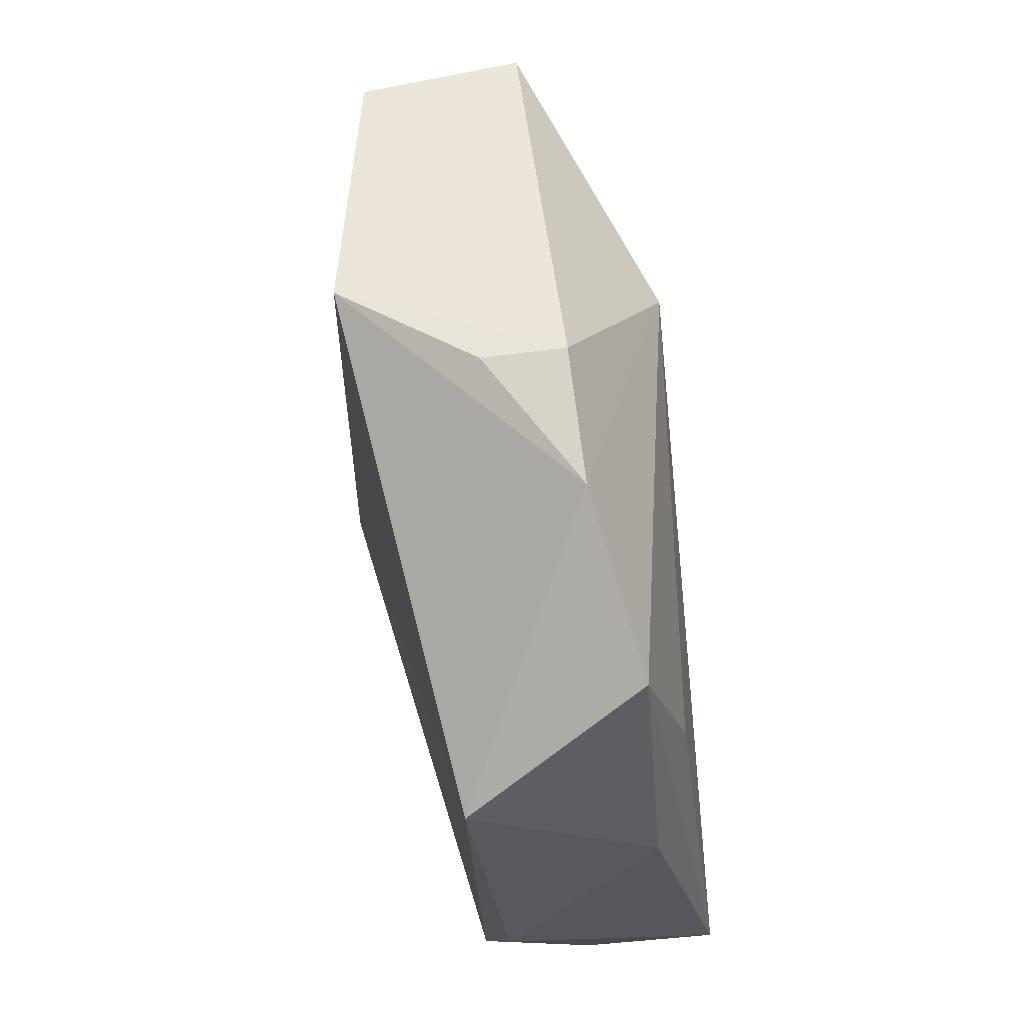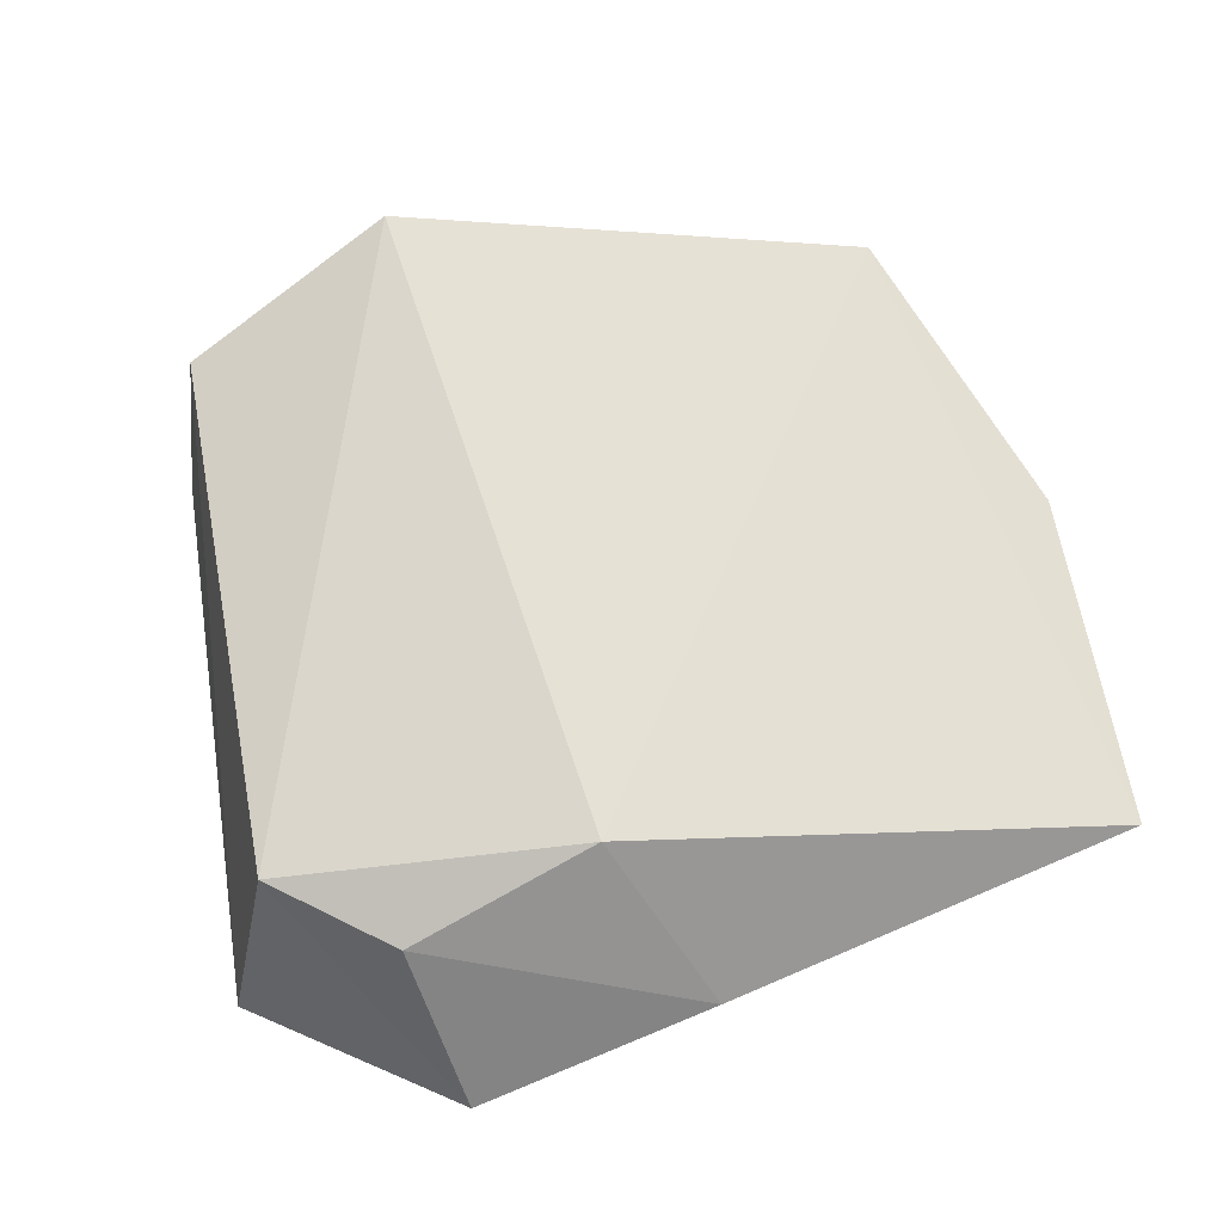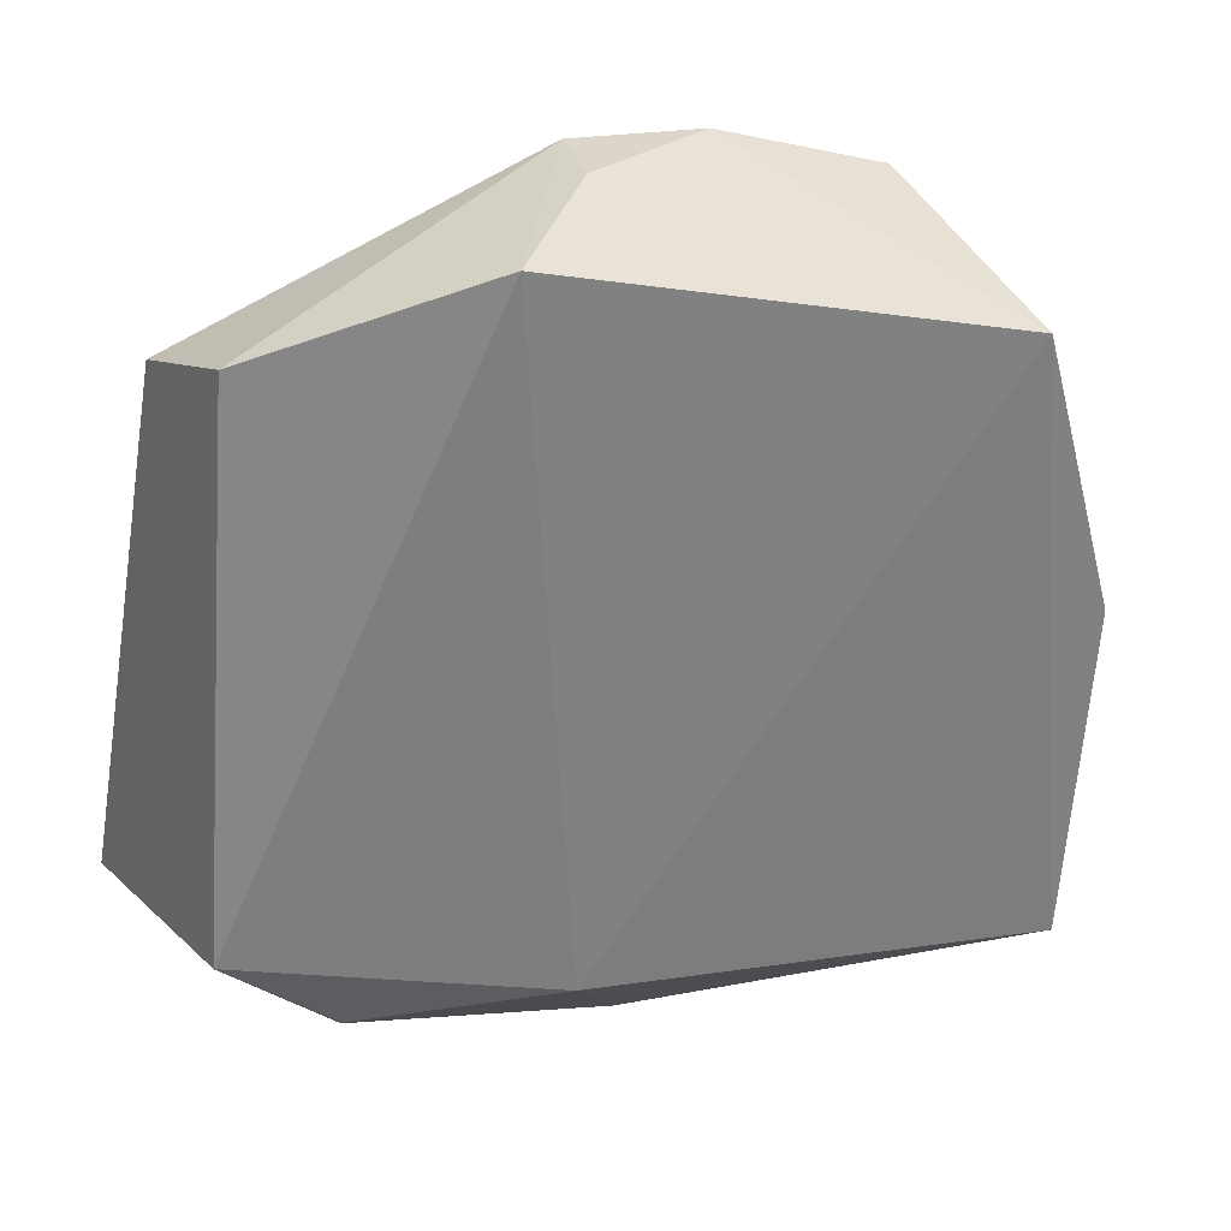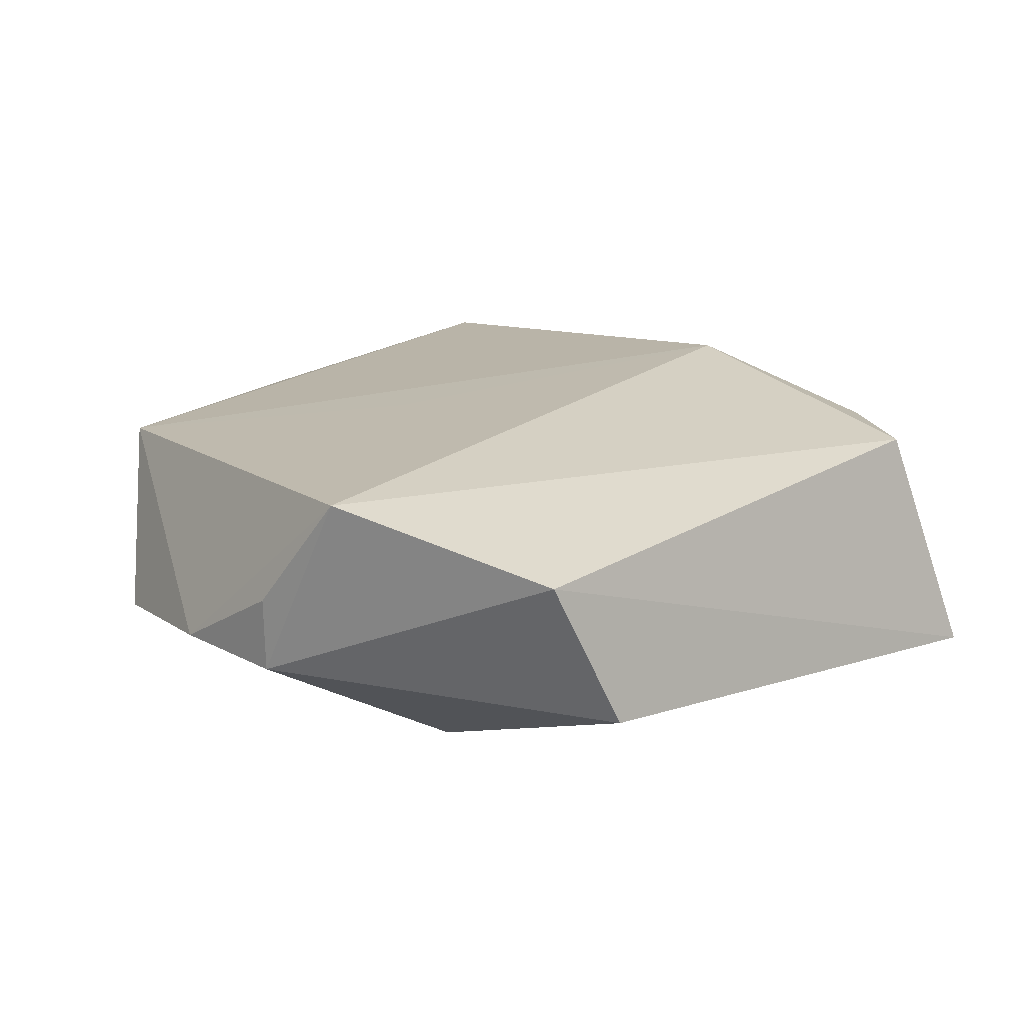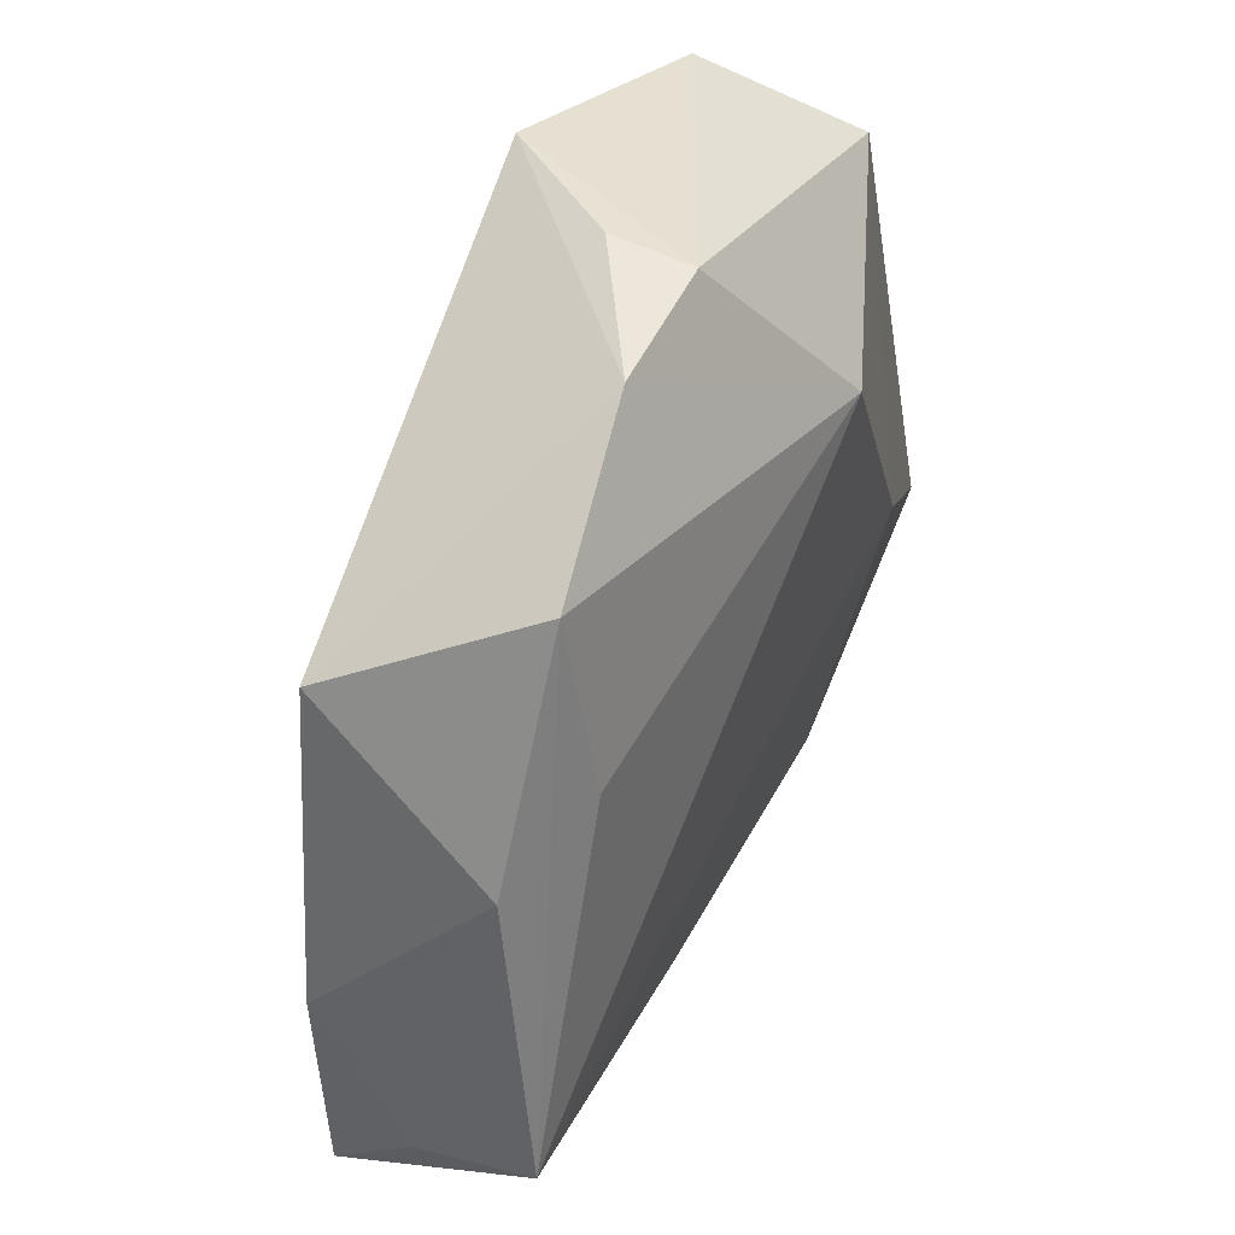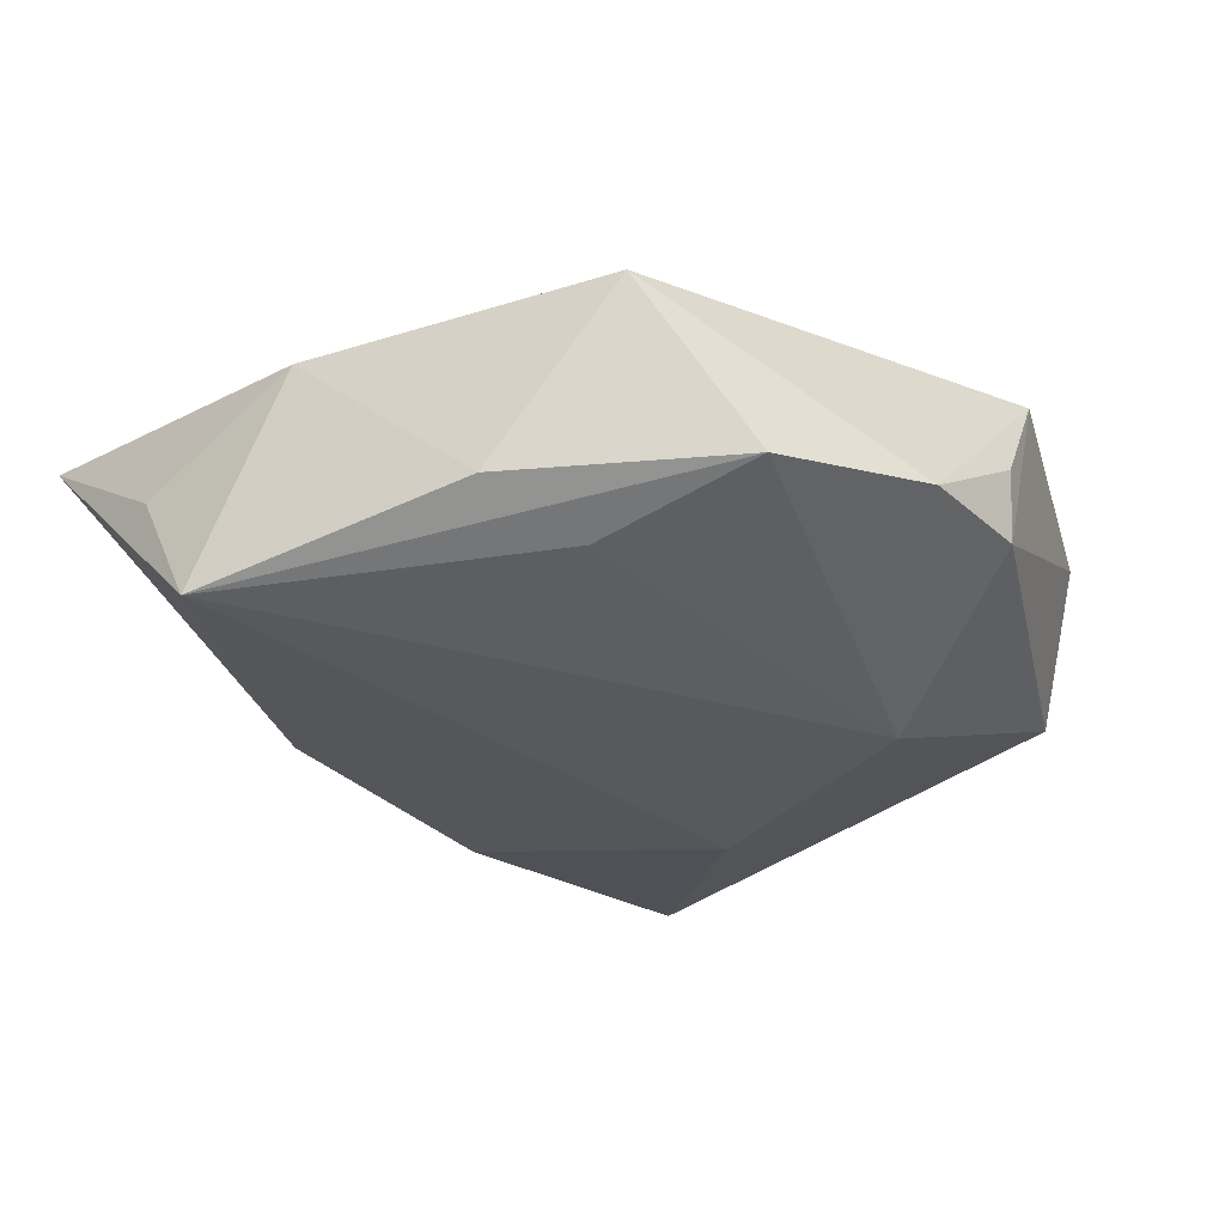
<metadata>
{"format":"obj","ext":"obj","renderer":"f3d","projection":"perspective","resolution":1024,"background":"white","views":[{"elev":75.2,"azim":80.8,"up":"+Y"},{"elev":69.0,"azim":-15.8,"up":"+Z"},{"elev":32.7,"azim":-17.0,"up":"+Y"},{"elev":19.1,"azim":-139.6,"up":"+Z"},{"elev":52.5,"azim":114.7,"up":"+Y"},{"elev":-28.1,"azim":126.5,"up":"+Z"}]}
</metadata>
<code>
v -0.01296 -0.02649 -0.01219
v -0.04162 -0.02312 -0.01081
v -0.02555 -0.02748 0.01027
v -0.02174 -0.002052 -0.01502
v 0.01318 -0.02628 -0.01073
v -0.0234 -0.03928 -0.003258
v 0.02732 0.01819 -0.01078
v 0.03262 0.0258 0.009402
v -0.03425 0.02622 -0.005774
v 0.03629 0.0141 -0.007004
v 0.009468 0.03986 -0.004408
v -0.0004902 -0.03771 0.003176
v 0.04095 -0.002243 0.007044
v -0.03095 0.03192 0.008283
v -0.03571 -0.01857 0.01135
v -0.002236 0.04062 0.002482
v 0.03798 -0.03377 0.009106
v 0.04134 -0.01798 -0.0009706
v 0.02532 0.03385 -0.006973
v -0.01043 0.02365 -0.01484
v -0.007386 -0.02437 0.01553
v -0.01027 0.03902 0.01341
v 0.009497 0.008422 0.01251
v -0.002061 0.04029 -0.004763
v 0.04273 -0.01118 -0.01252
f 8 17 13
f 5 25 17
f 6 15 2
f 6 5 17
f 4 20 25
f 2 15 14
f 17 25 18
f 18 13 17
f 25 13 18
f 21 17 8
f 8 23 21
f 1 6 2
f 5 6 1
f 2 4 1
f 25 5 1
f 1 4 25
f 10 19 8
f 25 19 10
f 8 13 10
f 10 13 25
f 25 20 7
f 7 19 25
f 20 19 7
f 2 14 9
f 9 4 2
f 20 4 9
f 12 6 17
f 17 21 12
f 15 6 3
f 3 21 15
f 6 12 3
f 3 12 21
f 22 14 15
f 15 21 22
f 22 21 23
f 22 23 8
f 24 9 14
f 14 22 24
f 24 22 16
f 20 9 24
f 8 19 11
f 11 22 8
f 16 22 11
f 11 24 16
f 11 19 20
f 20 24 11

</code>
